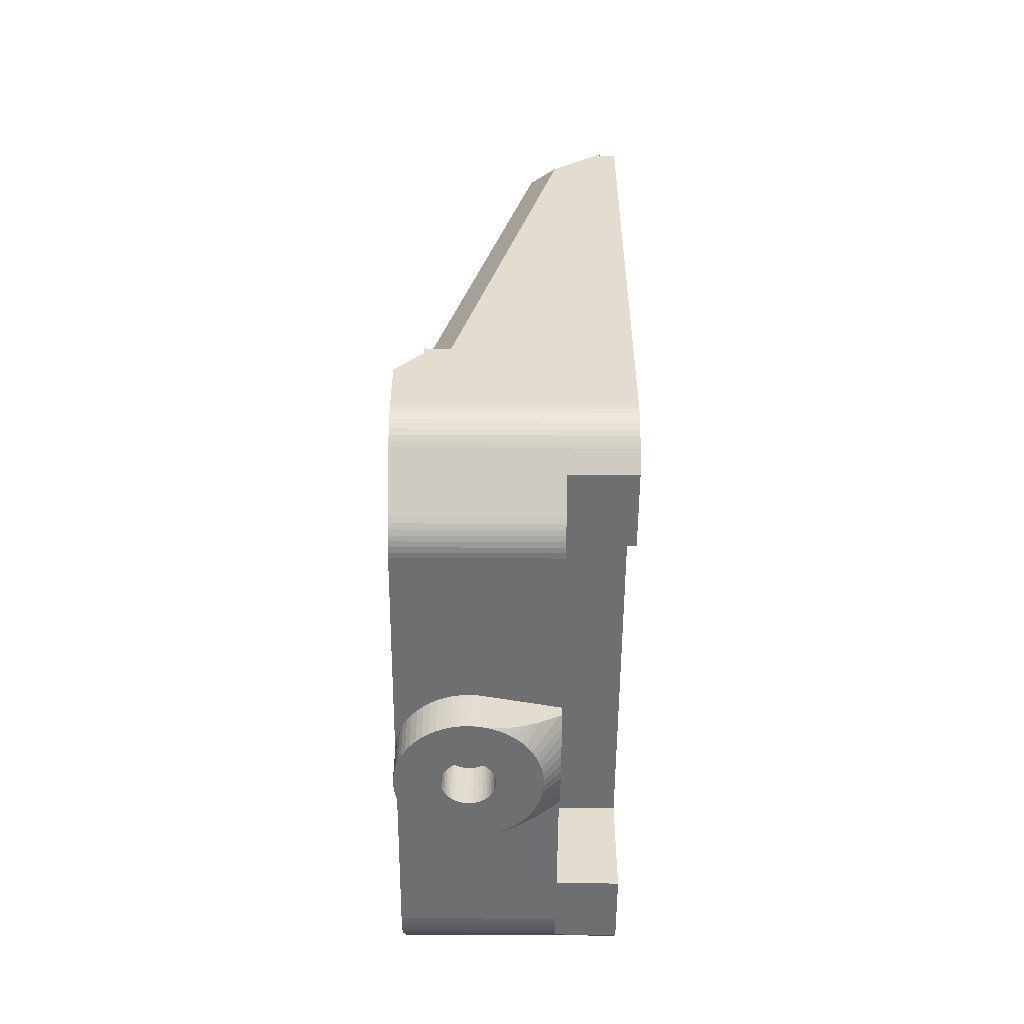
<metadata>
{"format":"obj","ext":"obj","renderer":"f3d","projection":"perspective","resolution":1024,"background":"white","views":[{"elev":-54.6,"azim":-0.4,"up":"+Z"}]}
</metadata>
<code>
o vx300s_10_gripper_finger
v -50 -4 48.4
v -50 -4 48.2
v -50 -4 48.4
v -50 -4 48.2
v -57.01 -6.432 27.58
v -57.01 -6.432 31.57
v -57.37 -6.483 31.57
v -57.34 -6.48 27.58
v -57.74 -6.5 31.57
v -57.74 -6.5 27.58
v -54.24 -5.916 28.08
v -53.31 -5.744 28.48
v -52.47 -5.588 28.93
v -51.87 -5.475 29.29
v -50 -5.127 31.57
v -50.15 -5.155 30.46
v -50 -5.127 30.57
v -56.4 -6.318 27.59
v -55.73 -6.193 27.67
v -55.02 -6.062 27.82
v -50 -5.123 30.57
v -50 -4.163 30.09
v -56.42 6.304 27.57
v -55.83 6.212 27.65
v -55.76 6.101 27.57
v -55.13 6.083 27.8
v -55.13 5.83 27.57
v -54.34 5.936 28.04
v -54.53 5.493 27.57
v -53.38 5.757 28.45
v -53.96 5.095 27.57
v -52.11 5.52 29.14
v -53.45 4.639 27.57
v -51.37 5.382 29.61
v -52.98 4.132 27.57
v -50 5.127 30.57
v -52.57 3.578 27.57
v -50 5.123 30.57
v -52.23 2.984 27.57
v -58 6.5 27.57
v -57.74 6.5 27.58
v -57.78 6.496 27.57
v -57.41 6.486 27.58
v -57.09 6.436 27.57
v -57.01 6.432 27.58
v -56.47 6.332 27.58
v -50 3.778 29.92
v -50 2.719 29.52
v -51.94 2.356 27.57
v -50 1.795 29.27
v -51.73 1.702 27.57
v -50 0.9402 29.13
v -51.58 1.029 27.57
v -50 0.1042 29.07
v -51.51 0.3443 27.57
v -50 -0.7581 29.11
v -51.51 -0.3443 27.57
v -50 -1.585 29.23
v -51.58 -1.029 27.57
v -50 -2.495 29.45
v -51.73 -1.702 27.57
v -50 -3.557 29.83
v -51.94 -2.356 27.57
v -52.23 -2.984 27.57
v -52.57 -3.578 27.57
v -52.98 -4.132 27.57
v -53.45 -4.639 27.57
v -53.96 -5.095 27.57
v -54.53 -5.493 27.57
v -55.13 -5.83 27.57
v -55.76 -6.101 27.57
v -56.42 -6.304 27.57
v -57.09 -6.436 27.57
v -57.78 -6.496 27.57
v -58 -6.5 27.57
v -57.01 6.432 31.57
v -57.37 6.483 31.57
v -57.74 6.5 31.57
v -50 5.127 31.57
v -50 5.123 31.57
v -58 -6.5 31.57
v -50 -5.123 31.57
v -58 6.5 31.57
v -60.39 -0.2595 27.57
v -64.49 -0.3519 27.57
v -60.4 0 27.57
v -64.49 0.3519 27.57
v -60.39 0.2595 27.57
v -64.41 1.052 27.57
v -60.34 0.5159 27.57
v -64.26 1.739 27.57
v -60.27 0.7663 27.57
v -64.04 2.406 27.57
v -60.18 1.008 27.57
v -63.74 3.045 27.57
v -60.06 1.237 27.57
v -63.38 3.648 27.57
v -59.91 1.452 27.57
v -62.95 4.208 27.57
v -59.74 1.65 27.57
v -62.47 4.719 27.57
v -59.55 1.829 27.57
v -61.93 5.175 27.57
v -59.35 1.986 27.57
v -61.35 5.57 27.57
v -59.12 2.12 27.57
v -60.73 5.899 27.57
v -58.89 2.23 27.57
v -60.08 6.16 27.57
v -58.64 2.313 27.57
v -59.4 6.348 27.57
v -58.39 2.368 27.57
v -58.7 6.462 27.57
v -58.13 2.396 27.57
v -57.87 2.396 27.57
v -57.61 2.368 27.57
v -57.36 2.313 27.57
v -57.11 2.23 27.57
v -56.88 2.12 27.57
v -56.65 1.986 27.57
v -56.45 1.829 27.57
v -56.26 1.65 27.57
v -56.09 1.452 27.57
v -55.94 1.237 27.57
v -55.82 1.008 27.57
v -55.73 0.7663 27.57
v -55.66 0.5159 27.57
v -55.61 0.2595 27.57
v -55.6 0 27.57
v -55.61 -0.2595 27.57
v -55.66 -0.5159 27.57
v -55.73 -0.7663 27.57
v -55.82 -1.008 27.57
v -55.94 -1.237 27.57
v -56.09 -1.452 27.57
v -56.26 -1.65 27.57
v -56.45 -1.829 27.57
v -56.65 -1.986 27.57
v -56.88 -2.12 27.57
v -57.11 -2.23 27.57
v -57.36 -2.313 27.57
v -57.61 -2.368 27.57
v -57.87 -2.396 27.57
v -58.13 -2.396 27.57
v -58.39 -2.368 27.57
v -58.7 -6.462 27.57
v -58.64 -2.313 27.57
v -59.4 -6.348 27.57
v -58.89 -2.23 27.57
v -60.08 -6.16 27.57
v -59.12 -2.12 27.57
v -60.73 -5.899 27.57
v -59.35 -1.986 27.57
v -61.35 -5.57 27.57
v -59.55 -1.829 27.57
v -61.93 -5.175 27.57
v -59.74 -1.65 27.57
v -62.47 -4.719 27.57
v -59.91 -1.452 27.57
v -62.95 -4.208 27.57
v -60.06 -1.237 27.57
v -63.38 -3.648 27.57
v -60.18 -1.008 27.57
v -63.74 -3.045 27.57
v -60.27 -0.7663 27.57
v -64.04 -2.406 27.57
v -60.34 -0.5159 27.57
v -64.26 -1.739 27.57
v -64.41 -1.052 27.57
v -55.6 0 32
v -55.61 0.2595 32
v -55.66 0.5159 32
v -55.73 0.7663 32
v -55.82 1.008 32
v -55.94 1.237 32
v -56.09 1.452 32
v -56.26 1.65 32
v -56.45 1.829 32
v -56.65 1.986 32
v -56.88 2.12 32
v -57.11 2.23 32
v -57.36 2.313 32
v -57.61 2.368 32
v -57.87 2.396 32
v -58.13 2.396 32
v -58.39 2.368 32
v -58.64 2.313 32
v -58.89 2.23 32
v -59.12 2.12 32
v -59.35 1.986 32
v -59.55 1.829 32
v -59.74 1.65 32
v -59.91 1.452 32
v -60.06 1.237 32
v -60.18 1.008 32
v -60.27 0.7663 32
v -60.34 0.5159 32
v -60.39 0.2595 32
v -60.4 0 32
v -60.39 -0.2595 32
v -60.34 -0.5159 32
v -60.27 -0.7663 32
v -60.18 -1.008 32
v -60.06 -1.237 32
v -59.91 -1.452 32
v -59.74 -1.65 32
v -59.55 -1.829 32
v -59.35 -1.986 32
v -59.12 -2.12 32
v -58.89 -2.23 32
v -58.64 -2.313 32
v -58.39 -2.368 32
v -58.13 -2.396 32
v -57.87 -2.396 32
v -57.61 -2.368 32
v -57.36 -2.313 32
v -57.11 -2.23 32
v -56.88 -2.12 32
v -56.65 -1.986 32
v -56.45 -1.829 32
v -56.26 -1.65 32
v -56.09 -1.452 32
v -55.94 -1.237 32
v -55.82 -1.008 32
v -55.73 -0.7663 32
v -55.66 -0.5159 32
v -55.61 -0.2595 32
v -58.7 6.462 31.57
v -59.4 6.348 31.57
v -60.08 6.16 31.57
v -60.73 5.899 31.57
v -61.35 5.57 31.57
v -61.93 5.175 31.57
v -62.47 4.719 31.57
v -62.95 4.208 31.57
v -63.38 3.648 31.57
v -63.74 3.045 31.57
v -64.04 2.406 31.57
v -64.26 1.739 31.57
v -64.41 1.052 31.57
v -64.49 0.3519 31.57
v -64.5 0 31.57
v -64.49 -0.3519 31.57
v -64.41 -1.052 31.57
v -64.26 -1.739 31.57
v -64.04 -2.406 31.57
v -63.74 -3.045 31.57
v -63.38 -3.648 31.57
v -62.95 -4.208 31.57
v -62.47 -4.719 31.57
v -61.93 -5.175 31.57
v -61.35 -5.57 31.57
v -60.73 -5.899 31.57
v -60.08 -6.16 31.57
v -59.4 -6.348 31.57
v -58.7 -6.462 31.57
v -50 -21.18 31.57
v -64.5 -21.18 31.57
v -50 21.18 31.57
v -64.5 21.18 31.57
v -64.5 21.68 31.59
v -50 21.68 31.59
v -64.5 22.17 31.67
v -50 22.17 31.67
v -64.5 22.65 31.79
v -50 22.65 31.79
v -64.5 23.12 31.96
v -50 23.12 31.96
v -64.5 23.57 32.18
v -50 23.57 32.18
v -64.5 24 32.44
v -50 24 32.44
v -64.5 24.39 32.74
v -50 24.39 32.74
v -50 -21.68 31.59
v -64.5 -21.68 31.59
v -50 -22.17 31.67
v -64.5 -22.17 31.67
v -50 -22.65 31.79
v -64.5 -22.65 31.79
v -50 -23.12 31.96
v -64.5 -23.12 31.96
v -50 -23.57 32.18
v -64.5 -23.57 32.18
v -50 -24 32.44
v -64.5 -24 32.44
v -50 -24.39 32.74
v -64.5 -24.39 32.74
v -61.98 -4 48.38
v -61.78 -4 48.2
v -61.98 -4 48.4
v -62 -4 48.4
v -62 -4 48.4
v -62 -4 48.4
v -58 0 32
v -50 4 48.2
v -50 4 48.4
v -50 4 48.2
v -50 4 48.4
v -52.44 -27.5 87.9
v -50.13 -30.5 84.9
v -52.17 -27 88.9
v -45.84 -30.5 88.2
v -48.52 -27 91.7
v -47 -27 91.7
v -44 -30.5 88.2
v -47 -10.5 108.2
v -44 -10.5 108.2
v -50.13 30.5 84.9
v -52.44 27.5 87.9
v -45.84 30.5 88.2
v -52.17 27 88.9
v -48.52 27 91.7
v -62 27 49.2
v -59 27 52.2
v -62 27 52.2
v -47 27 52.2
v -47 27 91.7
v -62 27.5 52.2
v -59.7 30.5 49.2
v -62 28.28 49.2
v -44 30.5 49.2
v -44 30.5 88.2
v -59 -1.75 52.2
v -62 -1.75 49.2
v -59 -27 52.2
v -62 -27 49.2
v -62 1.75 49.2
v -59 1.75 52.2
v -47 1.75 52.2
v -47 -27 52.2
v -47 -1.75 52.2
v -62 -27 52.2
v -62 -27.5 52.2
v -62 -1.75 52.2
v -47 -1.75 108.2
v -62 1.75 52.2
v -47 1.75 108.2
v -44 10.5 108.2
v -47 10.5 108.2
v -62 30.5 49.2
v -61.78 4 48.2
v -61.98 4 48.4
v -61.98 4 48.38
v -64.5 -30.5 45.7
v -62 -30.5 48.4
v -64.5 -23 45.7
v -64.5 18.98 45.7
v -64.5 30.5 45.7
v -64.5 22.5 45.7
v -62 30.5 48.4
v -62 4 48.4
v -61.98 4 48.38
v -61.98 -4 48.38
v -44 30.5 40.2
v -64.5 30.5 40.2
v -62 30.5 40.2
v -62 4 48.4
v -61.78 4 48.2
v -62 4 48.4
v -61.78 -4 48.2
v -62 -28.28 49.2
v -62 -30.5 49.2
v -59.7 -30.5 49.2
v -64.5 -30.5 40.2
v -50 -30.5 40.2
v -44 -30.5 49.2
v -44 -30.5 40.2
v -62 4 48.4
v -62 -4 48.4
v -44 20 45.2
v -44 20 35
v -44 27.09 35
v -44 -20 45.2
v -44 -30.47 39.66
v -44 -30.38 39.13
v -44 30.24 38.61
v -44 30.38 39.13
v -44 30.47 39.66
v -44 28.75 36.39
v -44 29.14 36.76
v -44 29.48 37.18
v -44 -29.79 37.63
v -44 -29.48 37.18
v -44 29.79 37.63
v -44 30.04 38.1
v -44 -30.24 38.61
v -44 -30.04 38.1
v -44 -27.09 35
v -44 -20 35
v -44 -28.75 36.39
v -44 -29.14 36.76
v -64.5 -10 35.2
v -64.5 10 45.2
v -64.5 10 35.2
v -64.5 -20 45.2
v -64.5 -28.75 36.39
v -64.5 28.75 36.39
v -64.5 20 45.2
v -64.5 -20 35.2
v -64.5 20 35.2
v -64.5 -30.47 39.66
v -64.5 -10 45.2
v -64.5 29.14 36.76
v -64.5 -29.79 37.63
v -64.5 -30.04 38.1
v -64.5 30.47 39.66
v -64.5 -29.14 36.76
v -64.5 -29.48 37.18
v -64.5 -30.24 38.61
v -64.5 -30.38 39.13
v -64.5 30.38 39.13
v -64.5 30.24 38.61
v -64.5 30.04 38.1
v -64.5 29.79 37.63
v -64.5 29.48 37.18
v -50 -20 35.2
v -50 -20 35
v -50 10 45.2
v -50 -10 45.2
v -50 -10 35.2
v -50 20 35
v -50 20 35.2
v -50 10 35.2
v -50 -27.09 35
v -50 27.09 35
f 1 2 3
f 2 4 3
f 5 6 7
f 5 7 8
f 7 9 8
f 8 9 10
f 11 12 6
f 12 13 6
f 13 14 6
f 6 14 15
f 14 16 15
f 15 16 17
f 6 5 18
f 18 19 6
f 19 20 6
f 6 20 11
f 21 17 22
f 17 16 22
f 23 24 25
f 24 26 25
f 25 26 27
f 26 28 27
f 27 28 29
f 28 30 29
f 29 30 31
f 30 32 31
f 31 32 33
f 32 34 33
f 33 34 35
f 34 36 35
f 35 36 37
f 36 38 37
f 37 38 39
f 40 41 42
f 41 43 42
f 42 43 44
f 43 45 44
f 44 45 23
f 45 46 23
f 23 46 24
f 38 47 39
f 47 48 39
f 39 48 49
f 48 50 49
f 49 50 51
f 50 52 51
f 51 52 53
f 52 54 53
f 53 54 55
f 54 56 55
f 55 56 57
f 56 58 57
f 57 58 59
f 58 60 59
f 59 60 61
f 60 62 61
f 61 62 63
f 62 22 63
f 63 22 64
f 22 16 64
f 64 16 65
f 16 14 65
f 65 14 66
f 14 13 66
f 66 13 67
f 13 12 67
f 67 12 68
f 12 11 68
f 68 11 69
f 11 20 69
f 69 20 70
f 20 19 70
f 70 19 71
f 19 18 71
f 71 18 72
f 18 5 72
f 72 5 73
f 5 8 73
f 73 8 74
f 8 10 74
f 74 10 75
f 76 45 77
f 45 43 77
f 77 43 78
f 43 41 78
f 79 36 76
f 36 34 76
f 76 34 32
f 32 30 76
f 30 28 76
f 76 28 26
f 26 24 76
f 24 46 76
f 76 46 45
f 79 80 36
f 80 38 36
f 81 75 9
f 75 10 9
f 82 15 21
f 15 17 21
f 40 83 41
f 83 78 41
f 84 85 86
f 85 87 86
f 86 87 88
f 87 89 88
f 88 89 90
f 89 91 90
f 90 91 92
f 91 93 92
f 92 93 94
f 93 95 94
f 94 95 96
f 95 97 96
f 96 97 98
f 97 99 98
f 98 99 100
f 99 101 100
f 100 101 102
f 101 103 102
f 102 103 104
f 103 105 104
f 104 105 106
f 105 107 106
f 106 107 108
f 107 109 108
f 108 109 110
f 109 111 110
f 110 111 112
f 111 113 112
f 112 113 114
f 113 40 114
f 114 40 115
f 40 42 115
f 115 42 116
f 42 44 116
f 116 44 117
f 44 23 117
f 117 23 118
f 23 25 118
f 118 25 119
f 25 27 119
f 119 27 120
f 27 29 120
f 120 29 121
f 29 31 121
f 121 31 122
f 31 33 122
f 122 33 123
f 33 35 123
f 123 35 124
f 35 37 124
f 124 37 125
f 37 39 125
f 125 39 126
f 39 49 126
f 126 49 127
f 49 51 127
f 127 51 128
f 51 53 128
f 128 53 129
f 53 55 129
f 55 57 129
f 129 57 130
f 57 59 130
f 130 59 131
f 59 61 131
f 131 61 132
f 61 63 132
f 132 63 133
f 63 64 133
f 133 64 134
f 64 65 134
f 134 65 135
f 65 66 135
f 135 66 136
f 66 67 136
f 136 67 137
f 67 68 137
f 137 68 138
f 68 69 138
f 138 69 139
f 69 70 139
f 139 70 140
f 70 71 140
f 140 71 141
f 71 72 141
f 141 72 142
f 72 73 142
f 142 73 143
f 73 74 143
f 143 74 144
f 74 75 144
f 144 75 145
f 75 146 145
f 145 146 147
f 146 148 147
f 147 148 149
f 148 150 149
f 149 150 151
f 150 152 151
f 151 152 153
f 152 154 153
f 153 154 155
f 154 156 155
f 155 156 157
f 156 158 157
f 157 158 159
f 158 160 159
f 159 160 161
f 160 162 161
f 161 162 163
f 162 164 163
f 163 164 165
f 164 166 165
f 165 166 167
f 166 168 167
f 167 168 84
f 168 169 84
f 84 169 85
f 129 170 128
f 170 171 128
f 128 171 127
f 171 172 127
f 127 172 126
f 172 173 126
f 126 173 125
f 173 174 125
f 125 174 124
f 174 175 124
f 124 175 123
f 175 176 123
f 123 176 122
f 176 177 122
f 122 177 121
f 177 178 121
f 121 178 120
f 178 179 120
f 120 179 119
f 179 180 119
f 119 180 118
f 180 181 118
f 118 181 117
f 181 182 117
f 117 182 116
f 182 183 116
f 116 183 115
f 183 184 115
f 115 184 114
f 184 185 114
f 114 185 112
f 185 186 112
f 112 186 110
f 186 187 110
f 110 187 108
f 187 188 108
f 108 188 106
f 188 189 106
f 106 189 104
f 189 190 104
f 104 190 102
f 190 191 102
f 102 191 100
f 191 192 100
f 100 192 98
f 192 193 98
f 98 193 96
f 193 194 96
f 96 194 94
f 194 195 94
f 94 195 92
f 195 196 92
f 92 196 90
f 196 197 90
f 90 197 88
f 197 198 88
f 88 198 86
f 198 199 86
f 86 199 84
f 199 200 84
f 84 200 167
f 200 201 167
f 167 201 165
f 201 202 165
f 165 202 163
f 202 203 163
f 163 203 161
f 203 204 161
f 161 204 159
f 204 205 159
f 159 205 157
f 205 206 157
f 157 206 155
f 206 207 155
f 155 207 153
f 207 208 153
f 153 208 151
f 208 209 151
f 151 209 149
f 209 210 149
f 149 210 147
f 210 211 147
f 147 211 145
f 211 212 145
f 145 212 144
f 212 213 144
f 144 213 143
f 213 214 143
f 143 214 142
f 214 215 142
f 142 215 141
f 215 216 141
f 141 216 140
f 216 217 140
f 140 217 139
f 217 218 139
f 139 218 138
f 218 219 138
f 138 219 137
f 219 220 137
f 137 220 136
f 220 221 136
f 136 221 135
f 221 222 135
f 135 222 134
f 222 223 134
f 134 223 133
f 223 224 133
f 133 224 132
f 224 225 132
f 132 225 131
f 225 226 131
f 131 226 130
f 226 227 130
f 130 227 129
f 227 170 129
f 83 40 113
f 83 113 228
f 113 111 228
f 228 111 229
f 111 109 229
f 229 109 230
f 109 107 230
f 230 107 231
f 107 105 231
f 231 105 232
f 105 103 232
f 232 103 233
f 103 101 233
f 233 101 234
f 101 99 234
f 234 99 235
f 99 97 235
f 235 97 236
f 97 95 236
f 236 95 237
f 95 93 237
f 237 93 238
f 93 91 238
f 238 91 239
f 91 89 239
f 239 89 240
f 89 87 240
f 240 87 241
f 241 87 242
f 87 85 242
f 242 85 243
f 85 169 243
f 243 169 244
f 169 168 244
f 244 168 245
f 168 166 245
f 245 166 246
f 166 164 246
f 246 164 247
f 164 162 247
f 247 162 248
f 162 160 248
f 248 160 249
f 160 158 249
f 249 158 250
f 158 156 250
f 250 156 251
f 156 154 251
f 251 154 252
f 154 152 252
f 252 152 253
f 152 150 253
f 253 150 254
f 150 148 254
f 254 148 255
f 148 146 255
f 255 146 256
f 146 75 256
f 256 75 81
f 7 6 257
f 6 15 257
f 257 15 82
f 242 243 258
f 243 244 258
f 258 244 245
f 7 257 9
f 257 258 9
f 9 258 81
f 245 246 258
f 246 247 258
f 258 247 248
f 248 249 258
f 249 250 258
f 258 250 251
f 251 252 258
f 252 253 258
f 258 253 254
f 254 255 258
f 255 256 258
f 258 256 81
f 259 260 261
f 259 261 262
f 261 263 262
f 262 263 264
f 263 265 264
f 264 265 266
f 265 267 266
f 266 267 268
f 267 269 268
f 268 269 270
f 269 271 270
f 270 271 272
f 271 273 272
f 272 273 274
f 259 80 79
f 259 79 260
f 79 76 260
f 260 76 77
f 77 78 260
f 78 83 260
f 260 83 228
f 239 240 260
f 240 241 260
f 260 241 242
f 236 260 235
f 260 234 235
f 228 229 260
f 229 230 260
f 260 230 231
f 231 232 260
f 232 233 260
f 260 233 234
f 236 237 260
f 237 238 260
f 260 238 239
f 258 257 275
f 258 275 276
f 275 277 276
f 276 277 278
f 277 279 278
f 278 279 280
f 279 281 280
f 280 281 282
f 281 283 282
f 282 283 284
f 283 285 284
f 284 285 286
f 285 287 286
f 286 287 288
f 289 290 291
f 290 2 291
f 292 293 291
f 2 1 291
f 1 294 291
f 291 294 292
f 170 227 295
f 173 172 295
f 172 171 295
f 295 171 170
f 176 175 295
f 175 174 295
f 295 174 173
f 179 178 295
f 178 177 295
f 295 177 176
f 182 181 295
f 181 180 295
f 295 180 179
f 185 184 295
f 184 183 295
f 295 183 182
f 188 187 295
f 187 186 295
f 295 186 185
f 191 190 295
f 190 189 295
f 295 189 188
f 194 193 295
f 193 192 295
f 295 192 191
f 197 196 295
f 196 195 295
f 295 195 194
f 200 199 295
f 199 198 295
f 295 198 197
f 203 202 295
f 202 201 295
f 295 201 200
f 206 205 295
f 205 204 295
f 295 204 203
f 209 208 295
f 208 207 295
f 295 207 206
f 212 211 295
f 211 210 295
f 295 210 209
f 215 214 295
f 214 213 295
f 295 213 212
f 218 217 295
f 217 216 295
f 295 216 215
f 221 220 295
f 220 219 295
f 295 219 218
f 224 223 295
f 223 222 295
f 295 222 221
f 227 226 295
f 226 225 295
f 295 225 224
f 296 297 298
f 297 299 298
f 300 301 302
f 301 303 302
f 302 303 304
f 304 303 305
f 303 306 305
f 305 306 307
f 306 308 307
f 309 310 311
f 310 312 311
f 311 312 313
f 314 315 316
f 315 312 316
f 312 315 313
f 315 317 313
f 313 317 318
f 319 316 310
f 316 312 310
f 310 309 319
f 309 320 319
f 319 320 321
f 320 309 322
f 309 311 322
f 322 311 323
f 324 325 326
f 325 327 326
f 328 329 314
f 329 315 314
f 330 317 329
f 317 315 329
f 331 332 326
f 332 324 326
f 333 334 302
f 334 300 302
f 335 336 337
f 336 338 337
f 327 333 326
f 333 302 326
f 326 302 331
f 302 304 331
f 331 304 305
f 336 307 308
f 336 308 338
f 308 339 338
f 338 339 340
f 332 336 324
f 336 335 324
f 324 335 325
f 340 339 318
f 339 323 318
f 318 323 313
f 323 311 313
f 338 340 330
f 340 318 330
f 330 318 317
f 320 341 321
f 298 299 342
f 299 343 342
f 342 343 344
f 345 346 347
f 346 293 347
f 347 293 348
f 349 350 351
f 350 348 351
f 351 348 352
f 348 293 352
f 353 344 343
f 354 289 291
f 320 322 355
f 356 349 357
f 349 351 357
f 357 351 355
f 351 341 355
f 355 341 320
f 343 352 358
f 359 353 296
f 353 343 296
f 296 343 297
f 343 358 297
f 297 358 360
f 296 298 359
f 298 342 359
f 3 4 291
f 4 361 291
f 291 361 354
f 4 2 361
f 2 290 361
f 362 363 364
f 303 301 364
f 345 365 346
f 365 366 346
f 346 366 363
f 366 364 363
f 306 303 367
f 303 364 367
f 367 364 368
f 364 366 368
f 321 341 351
f 360 328 314
f 360 314 369
f 316 319 314
f 319 321 314
f 321 351 314
f 351 352 314
f 314 352 369
f 335 337 325
f 337 328 325
f 346 363 362
f 334 333 362
f 333 327 362
f 362 327 346
f 328 360 325
f 360 358 325
f 325 358 352
f 293 346 370
f 346 327 370
f 370 327 294
f 327 325 294
f 294 325 292
f 325 352 292
f 292 352 293
f 362 364 334
f 364 301 334
f 334 301 300
f 359 342 353
f 342 344 353
f 361 290 354
f 290 289 354
f 355 322 371
f 371 372 373
f 322 323 371
f 323 339 371
f 371 339 374
f 339 308 374
f 374 308 367
f 308 306 367
f 367 368 374
f 368 375 374
f 374 375 376
f 377 378 371
f 378 379 371
f 371 379 355
f 373 380 371
f 380 381 371
f 371 381 382
f 374 383 384
f 382 385 371
f 385 386 371
f 371 386 377
f 376 387 374
f 387 388 374
f 374 388 383
f 389 390 391
f 390 374 391
f 391 374 392
f 374 384 392
f 393 394 395
f 286 288 396
f 288 397 396
f 365 345 347
f 398 273 399
f 242 258 400
f 258 276 400
f 400 276 278
f 278 280 400
f 280 282 400
f 400 282 396
f 282 284 396
f 396 284 286
f 401 265 263
f 402 365 396
f 365 347 396
f 396 347 403
f 347 348 403
f 400 393 242
f 393 395 242
f 242 395 260
f 395 401 260
f 260 401 261
f 401 263 261
f 398 399 404
f 396 405 406
f 399 356 407
f 273 271 399
f 271 269 399
f 399 269 401
f 269 267 401
f 401 267 265
f 349 356 350
f 356 399 350
f 350 399 348
f 399 394 348
f 348 394 403
f 394 393 403
f 397 408 396
f 408 409 396
f 396 409 405
f 406 410 396
f 410 411 396
f 396 411 402
f 407 412 399
f 412 413 399
f 399 413 414
f 414 415 399
f 415 416 399
f 399 416 404
f 400 396 417
f 396 374 417
f 417 374 418
f 374 390 418
f 419 420 82
f 420 421 82
f 422 423 424
f 418 425 287
f 82 21 80
f 21 22 80
f 80 22 62
f 421 417 82
f 417 418 82
f 82 418 257
f 418 275 257
f 50 48 80
f 48 47 80
f 80 47 38
f 270 272 422
f 272 274 422
f 422 274 426
f 287 285 418
f 285 283 418
f 418 283 281
f 262 264 422
f 281 279 418
f 279 277 418
f 418 277 275
f 419 82 424
f 82 80 424
f 424 80 422
f 80 259 422
f 422 259 262
f 264 266 422
f 266 268 422
f 422 268 270
f 62 60 80
f 60 58 80
f 80 58 56
f 56 54 80
f 54 52 80
f 80 52 50
f 417 421 400
f 421 393 400
f 421 420 393
f 420 403 393
f 394 399 419
f 399 371 419
f 419 371 420
f 371 374 420
f 420 374 403
f 374 396 403
f 422 372 423
f 372 371 423
f 423 371 401
f 371 399 401
f 419 424 394
f 424 395 394
f 424 423 395
f 423 401 395
f 373 372 426
f 372 422 426
f 380 373 426
f 274 273 426
f 273 398 426
f 426 398 380
f 357 355 379
f 407 356 357
f 357 379 407
f 379 378 407
f 407 378 412
f 378 377 412
f 412 377 413
f 377 386 413
f 413 386 414
f 386 385 414
f 414 385 415
f 385 382 415
f 415 382 416
f 382 381 416
f 416 381 404
f 381 380 404
f 404 380 398
f 390 389 418
f 389 425 418
f 389 391 425
f 391 397 425
f 425 397 287
f 397 288 287
f 366 365 402
f 375 368 366
f 366 402 375
f 402 411 375
f 375 411 376
f 411 410 376
f 376 410 387
f 410 406 387
f 387 406 388
f 406 405 388
f 388 405 383
f 405 409 383
f 383 409 384
f 409 408 384
f 384 408 392
f 408 397 392
f 392 397 391
f 328 337 329
f 337 338 329
f 329 338 330
f 297 360 369
f 299 297 343
f 297 369 343
f 343 369 352
f 1 3 291
f 293 370 291
f 370 294 291
f 307 336 305
f 336 332 305
f 305 332 331

</code>
